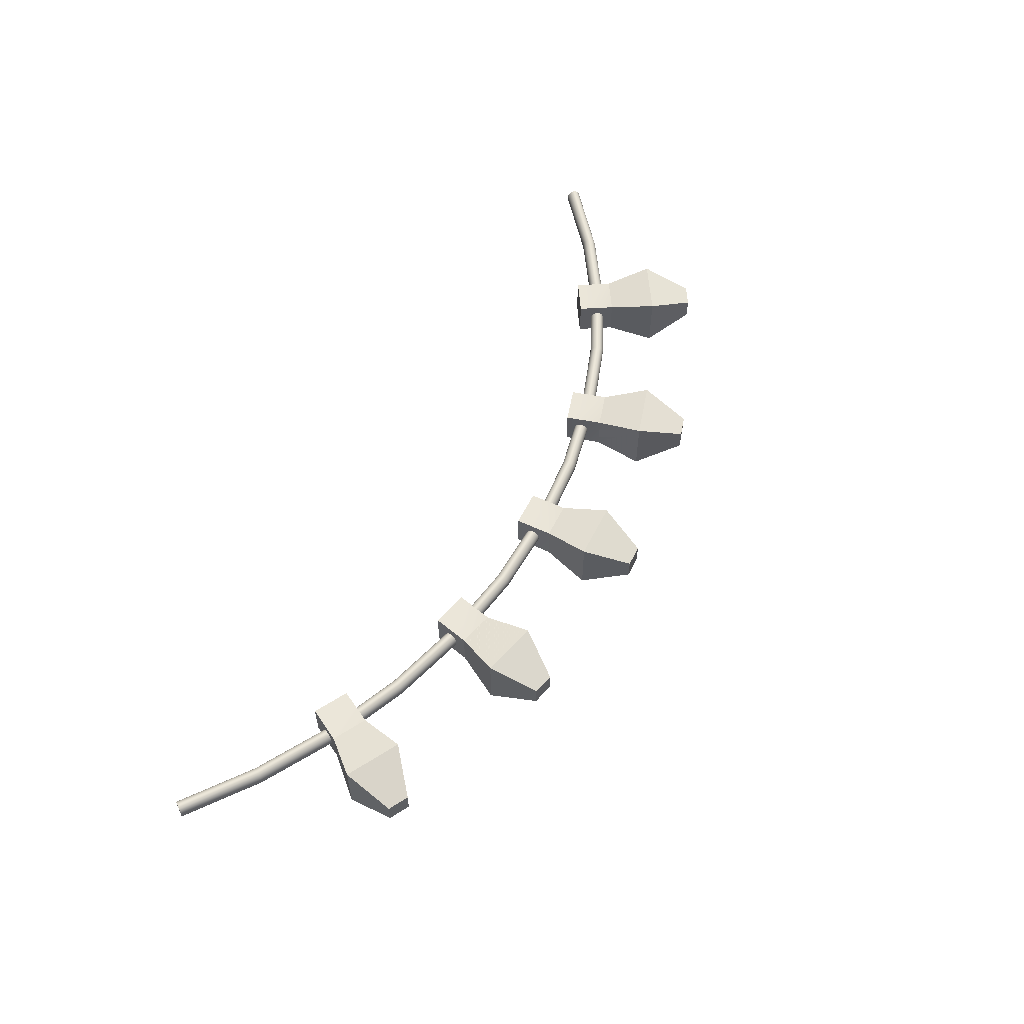
<metadata>
{"format":"obj","ext":"obj","renderer":"f3d","projection":"perspective","resolution":1024,"background":"white","views":[{"elev":56.3,"azim":-63.9,"up":"+Z"}]}
</metadata>
<code>
g lightsMulti
v 0.04692 9.94 0.02588
v -0.673 9.375 0.02588
v 0.04207 9.946 0.05
v -0.6775 9.381 0.05
v -0.6715 9.373 0
v -0.673 9.375 -0.02588
v -1.459 8.896 -7.219e-15
v -1.46 8.898 -0.02588
v -1.46 8.898 0.02588
v -0.6939 9.405 -0.0866
v 0.02429 9.969 -0.0866
v -0.7047 9.421 -0.09659
v 0.01257 9.984 -0.09659
v -1.505 8.984 -0.09659
v -0.7279 9.454 -0.09659
v -1.514 9 -0.0866
v -0.7387 9.47 -0.0866
v -1.469 8.916 -0.07071
v -0.6846 9.392 -0.07071
v -1.477 8.931 -0.0866
v -2.299 8.52 0.02588
v -1.464 8.905 0.05
v -2.301 8.527 0.05
v -0.7047 9.421 0.09659
v -0.7163 9.437 0.1
v 0.01257 9.984 0.09659
v 0 10 0.1
v -2.34 8.628 0.0866
v -2.345 8.643 0.07071
v -1.514 9 0.0866
v -1.521 9.015 0.07071
v -2.306 8.539 -0.07071
v -2.312 8.554 -0.0866
v -3.204 8.358 0.0866
v -3.208 8.374 0.07071
v -0.7163 9.437 -0.1
v 0 10 -0.1
v -2.298 8.517 -7.219e-15
v -3.176 8.243 -7.219e-15
v -3.177 8.246 0.02588
v -2.35 8.655 -0.05
v -2.353 8.662 -0.02588
v -3.211 8.386 -0.05
v -3.213 8.393 -0.02588
v -2.333 8.61 0.09659
v -1.505 8.984 0.09659
v -1.521 9.015 -0.07071
v -1.527 9.026 -0.05
v -2.345 8.643 -0.07071
v -2.312 8.554 0.0866
v -2.318 8.572 0.09659
v -1.477 8.931 0.0866
v -1.486 8.947 0.09659
v -1.527 9.026 0.05
v -2.35 8.655 0.05
v -2.354 8.665 -7.219e-15
v -3.214 8.396 -7.219e-15
v -1.464 8.905 -0.05
v -2.301 8.527 -0.05
v -2.318 8.572 -0.09659
v -1.486 8.947 -0.09659
v -2.326 8.591 -0.1
v -1.495 8.965 -0.1
v -2.326 8.591 0.1
v -1.495 8.965 0.1
v -2.353 8.662 0.02588
v -3.213 8.393 0.02588
v -0.7387 9.47 0.0866
v -0.748 9.483 0.07071
v -0.02429 10.03 0.0866
v -0.03435 10.04 0.07071
v -2.306 8.539 0.07071
v -1.469 8.916 0.07071
v -4.083 8.087 -0.05
v -4.084 8.1 -0.07071
v -5 8.032 -0.05
v -5 8.044 -0.07071
v -1.531 9.033 0.02588
v -0.04207 10.05 -0.05
v -0.04692 10.06 -0.02588
v -0.7551 9.494 -0.05
v -0.7596 9.5 -0.02588
v -0.01257 10.02 -0.09659
v -5 8.044 0.07071
v -5.916 8.1 0.07071
v -5 8.061 0.0866
v -5.914 8.116 0.0866
v -4.1 8.231 0.02588
v -4.1 8.233 -7.219e-15
v -3.186 8.281 0.0866
v -3.19 8.3 0.09659
v -4.088 8.135 0.09659
v -4.091 8.155 0.1
v -3.195 8.32 0.1
v -4.091 8.155 -0.1
v -3.195 8.32 -0.1
v -4.093 8.175 -0.09659
v -3.2 8.339 -0.09659
v -5 8.08 0.09659
v -4.086 8.116 0.0866
v -3.186 8.281 -0.0866
v -3.19 8.3 -0.09659
v -3.211 8.386 0.05
v -5 8.139 -0.0866
v -4.096 8.194 -0.0866
v -5 8.156 -0.07071
v -4.098 8.21 -0.07071
v -5 8.061 -0.0866
v -4.086 8.116 -0.0866
v -5 8.08 -0.09659
v -4.088 8.135 -0.09659
v -4.082 8.08 0.02588
v -3.179 8.253 0.05
v -4.083 8.087 0.05
v -4.099 8.223 0.05
v -5 8.024 0.02588
v -5.918 8.08 0.02588
v -5 8.032 0.05
v -5.917 8.087 0.05
v -5 8.1 0.1
v -4.099 8.223 -0.05
v -4.1 8.231 -0.02588
v -3.2 8.339 0.09659
v -4.081 8.077 -7.219e-15
v -3.204 8.358 -0.0866
v -2.34 8.628 -0.0866
v -3.208 8.374 -0.07071
v -5 8.176 0.02588
v -5 8.179 -7.219e-15
v -2.299 8.52 -0.02588
v -3.182 8.265 -0.07071
v -3.182 8.265 0.07071
v -2.333 8.61 -0.09659
v -3.177 8.246 -0.02588
v -3.179 8.253 -0.05
v -1.531 9.033 -0.02588
v -1.532 9.035 -7.219e-15
v -5 8.1 -0.1
v -4.082 8.08 -0.02588
v -5 8.024 -0.02588
v -5 8.12 -0.09659
v -4.093 8.175 0.09659
v -4.096 8.194 0.0866
v -5 8.168 -0.05
v -4.084 8.1 0.07071
v -5 8.021 -7.219e-15
v -4.098 8.21 0.07071
v -5 8.168 0.05
v -5.907 8.175 0.09659
v -6.8 8.339 0.09659
v -5.904 8.194 0.0866
v -6.796 8.358 0.0866
v -5.9 8.231 0.02588
v -5.901 8.223 0.05
v -6.787 8.393 0.02588
v -6.789 8.386 0.05
v -5.914 8.116 -0.0866
v -5.912 8.135 -0.09659
v -6.814 8.281 -0.0866
v -6.81 8.3 -0.09659
v -5.902 8.21 0.07071
v -6.792 8.374 0.07071
v -5 8.156 0.07071
v -5 8.12 0.09659
v -5 8.139 0.0866
v -5.919 8.077 -7.219e-15
v -5.909 8.155 -0.1
v -5.9 8.233 -7.219e-15
v -6.786 8.396 -7.219e-15
v -5.917 8.087 -0.05
v -6.821 8.253 -0.05
v -5.918 8.08 -0.02588
v -6.823 8.246 -0.02588
v -5.904 8.194 -0.0866
v -5.902 8.21 -0.07071
v -6.796 8.358 -0.0866
v -6.792 8.374 -0.07071
v -7.646 8.665 -7.219e-15
v -7.647 8.662 0.02588
v -6.818 8.265 0.07071
v -6.821 8.253 0.05
v -5.912 8.135 0.09659
v -5.916 8.1 -0.07071
v -5 8.176 -0.02588
v -5.901 8.223 -0.05
v -5.907 8.175 -0.09659
v -6.814 8.281 0.0866
v -6.81 8.3 0.09659
v -5.9 8.231 -0.02588
v -6.8 8.339 -0.09659
v -6.787 8.393 -0.02588
v -6.789 8.386 -0.05
v -5.909 8.155 0.1
v -6.805 8.32 0.1
v -0.02429 10.03 -0.0866
v -0.03435 10.04 -0.07071
v 0.03435 9.956 -0.07071
v 0.04207 9.946 -0.05
v 0.04692 9.94 -0.02588
v -0.04858 10.06 0
v 0.04858 9.938 0
v -0.04692 10.06 0.02588
v -0.04207 10.05 0.05
v 0.03435 9.956 0.07071
v 0.02429 9.969 0.0866
v -0.01257 10.02 0.09659
v -6.805 8.32 -0.1
v -6.818 8.265 -0.07071
v -6.823 8.246 0.02588
v -6.824 8.243 -7.219e-15
v -7.699 8.527 0.05
v -7.701 8.52 0.02588
v -7.66 8.628 0.0866
v -8.486 9 0.0866
v -7.655 8.643 0.07071
v -8.479 9.015 0.07071
v -8.536 8.905 0.05
v -8.54 8.898 0.02588
v -9.323 9.381 0.05
v -9.327 9.375 0.02588
v -8.468 9.035 -7.219e-15
v -7.647 8.662 -0.02588
v -8.469 9.033 -0.02588
v -8.531 8.916 0.07071
v -9.315 9.392 0.07071
v -7.701 8.52 -0.02588
v -7.702 8.517 -7.219e-15
v -7.65 8.655 -0.05
v -8.473 9.026 -0.05
v -7.655 8.643 -0.07071
v -8.479 9.015 -0.07071
v -8.523 8.931 0.0866
v -9.306 9.405 0.0866
v -8.523 8.931 -0.0866
v -8.514 8.947 -0.09659
v -9.306 9.405 -0.0866
v -9.295 9.421 -0.09659
v -7.694 8.539 0.07071
v -7.688 8.554 0.0866
v -8.469 9.033 0.02588
v -9.239 9.502 0
v -9.24 9.5 0.02588
v -8.541 8.896 -7.219e-15
v -9.329 9.373 0
v -9.295 9.421 0.09659
v -10.01 9.984 0.09659
v -9.284 9.437 0.1
v -10 10 0.1
v -10.04 9.946 0.05
v -10.05 9.94 0.02588
v -8.514 8.947 0.09659
v -8.54 8.898 -0.02588
v -9.327 9.375 -0.02588
v -7.682 8.572 0.09659
v -7.674 8.591 0.1
v -7.667 8.61 -0.09659
v -7.66 8.628 -0.0866
v -8.495 8.984 -0.09659
v -8.486 9 -0.0866
v -8.505 8.965 -0.1
v -9.284 9.437 -0.1
v -7.694 8.539 -0.07071
v -7.688 8.554 -0.0866
v -7.674 8.591 -0.1
v -7.667 8.61 0.09659
v -8.495 8.984 0.09659
v -8.531 8.916 -0.07071
v -7.699 8.527 -0.05
v -8.536 8.905 -0.05
v -9.272 9.454 -0.09659
v -9.261 9.47 -0.0866
v -8.505 8.965 0.1
v -9.261 9.47 0.0866
v -9.252 9.483 0.07071
v -10.02 9.969 0.0866
v -10.03 9.956 0.07071
v -7.65 8.655 0.05
v -9.315 9.392 -0.07071
v -9.24 9.5 -0.02588
v -9.245 9.494 -0.05
v -7.682 8.572 -0.09659
v -8.473 9.026 0.05
v -9.252 9.483 -0.07071
v -9.958 10.05 -0.05
v -9.966 10.04 -0.07071
v -10.05 9.938 0
v -9.272 9.454 0.09659
v -9.953 10.06 -0.02588
v -9.976 10.03 -0.0866
v -9.987 10.02 -0.09659
v -9.987 10.02 0.09659
v -10.02 9.969 -0.0866
v -10.01 9.984 -0.09659
v -10.03 9.956 -0.07071
v -10 10 -0.1
v -10.05 9.94 -0.02588
v -9.245 9.494 0.05
v -9.958 10.05 0.05
v -9.966 10.04 0.07071
v -9.976 10.03 0.0866
v -9.953 10.06 0.02588
v -9.323 9.381 -0.05
v -10.04 9.946 -0.05
v -9.951 10.06 0
v -0.7551 9.494 0.05
v -0.6846 9.392 0.07071
v -0.6939 9.405 0.0866
v -0.7596 9.5 0.02588
v -0.7279 9.454 0.09659
v -0.6775 9.381 -0.05
v -0.748 9.483 -0.07071
v -0.7611 9.502 0
v -1.723 8.66 -0.2
v -1.377 8.86 -0.2
v -1.923 9.006 -0.2
v -1.577 9.206 -0.2
v -1.577 9.206 0.2
v -1.923 9.006 0.2
v -1.377 8.86 0.2
v -1.723 8.66 0.2
v -3.471 8.038 -0.2
v -3.574 8.424 -0.2
v -3.471 8.038 0.2
v -3.574 8.424 0.2
v -3.084 8.142 0.2
v -3.188 8.528 0.2
v -3.084 8.142 -0.2
v -3.188 8.528 -0.2
v -4.8 8.3 -0.2
v -4.8 7.9 -0.2
v -4.8 8.3 0.2
v -4.8 7.9 0.2
v -5.2 7.9 -0.2
v -5.2 8.3 -0.2
v -5.2 7.9 0.2
v -5.2 8.3 0.2
v -6.426 8.424 -0.2
v -6.529 8.038 -0.2
v -6.426 8.424 0.2
v -6.529 8.038 0.2
v -6.916 8.142 -0.2
v -6.812 8.528 -0.2
v -6.916 8.142 0.2
v -6.812 8.528 0.2
v -8.077 9.006 -0.2
v -8.077 9.006 0.2
v -8.423 9.206 -0.2
v -8.423 9.206 0.2
v -8.277 8.66 -0.2
v -8.277 8.66 0.2
v -8.623 8.86 -0.2
v -8.623 8.86 0.2
v -1.575 8.168 -0.318
v -1.575 8.168 0.318
v -1.152 7.835 0.118
v -1.152 7.835 -0.118
v -1.025 8.486 -0.318
v -1.025 8.486 0.318
v -0.9478 7.953 -0.118
v -0.9478 7.953 0.118
v -5.318 7.4 -0.318
v -5.318 7.4 0.318
v -5.118 6.9 -0.118
v -4.882 6.9 -0.118
v -4.682 7.4 -0.318
v -4.682 7.4 0.318
v -4.882 6.9 0.118
v -5.118 6.9 0.118
v -8.848 7.835 -0.118
v -8.425 8.168 -0.318
v -9.052 7.953 -0.118
v -8.975 8.486 -0.318
v -8.975 8.486 0.318
v -9.052 7.953 0.118
v -8.425 8.168 0.318
v -8.848 7.835 0.118
v -2.905 7.154 0.118
v -2.905 7.154 -0.118
v -3.133 7.093 0.118
v -3.133 7.093 -0.118
v -3.455 7.525 -0.318
v -2.841 7.689 -0.318
v -3.455 7.525 0.318
v -2.841 7.689 0.318
v -6.545 7.525 0.318
v -7.159 7.689 0.318
v -6.545 7.525 -0.318
v -7.159 7.689 -0.318
v -7.095 7.154 -0.118
v -7.095 7.154 0.118
v -6.867 7.093 -0.118
v -6.867 7.093 0.118
f 2 1 3
f 3 4 2
f 6 5 7
f 7 8 6
f 7 5 2
f 2 9 7
f 11 10 12
f 12 13 11
f 15 14 16
f 16 17 15
f 19 18 20
f 20 10 19
f 21 9 22
f 22 23 21
f 25 24 26
f 26 27 25
f 29 28 30
f 30 31 29
f 18 32 33
f 33 20 18
f 35 34 28
f 28 29 35
f 13 12 36
f 36 37 13
f 39 38 21
f 21 40 39
f 42 41 43
f 43 44 42
f 28 45 46
f 46 30 28
f 48 47 49
f 49 41 48
f 51 50 52
f 52 53 51
f 29 31 54
f 54 55 29
f 56 42 44
f 44 57 56
f 18 58 59
f 59 32 18
f 61 60 62
f 62 63 61
f 45 64 65
f 65 46 45
f 67 66 56
f 56 57 67
f 69 68 70
f 70 71 69
f 50 72 73
f 73 52 50
f 75 74 76
f 76 77 75
f 55 54 78
f 78 66 55
f 80 79 81
f 81 82 80
f 23 22 73
f 73 72 23
f 9 2 4
f 4 22 9
f 37 36 15
f 15 83 37
f 85 84 86
f 86 87 85
f 88 67 57
f 57 89 88
f 91 90 50
f 50 51 91
f 64 51 53
f 53 65 64
f 93 92 91
f 91 94 93
f 96 95 97
f 97 98 96
f 99 86 100
f 100 92 99
f 33 101 102
f 102 60 33
f 103 55 66
f 66 67 103
f 105 104 106
f 106 107 105
f 109 108 110
f 110 111 109
f 112 40 113
f 113 114 112
f 115 103 67
f 67 88 115
f 117 116 118
f 118 119 117
f 120 99 92
f 92 93 120
f 44 43 121
f 121 122 44
f 40 21 23
f 23 113 40
f 34 123 45
f 45 28 34
f 124 39 40
f 40 112 124
f 126 125 127
f 127 49 126
f 128 88 89
f 89 129 128
f 102 111 95
f 95 96 102
f 8 7 38
f 38 130 8
f 123 94 64
f 64 45 123
f 32 131 101
f 101 33 32
f 90 132 72
f 72 50 90
f 62 96 98
f 98 133 62
f 59 130 134
f 134 135 59
f 63 62 133
f 133 14 63
f 137 136 42
f 42 56 137
f 92 100 90
f 90 91 92
f 94 91 51
f 51 64 94
f 111 110 138
f 138 95 111
f 74 139 140
f 140 76 74
f 116 112 114
f 114 118 116
f 43 127 107
f 107 121 43
f 97 141 104
f 104 105 97
f 143 142 123
f 123 34 143
f 113 23 72
f 72 132 113
f 66 78 137
f 137 56 66
f 58 8 130
f 130 59 58
f 121 107 106
f 106 144 121
f 134 39 124
f 124 139 134
f 131 75 109
f 109 101 131
f 95 138 141
f 141 97 95
f 20 33 60
f 60 61 20
f 100 145 132
f 132 90 100
f 32 59 135
f 135 131 32
f 130 38 39
f 39 134 130
f 60 102 96
f 96 62 60
f 146 124 112
f 112 116 146
f 147 143 34
f 34 35 147
f 142 93 94
f 94 123 142
f 38 7 9
f 9 21 38
f 133 98 125
f 125 126 133
f 114 113 132
f 132 145 114
f 14 133 126
f 126 16 14
f 41 49 127
f 127 43 41
f 16 126 49
f 49 47 16
f 136 48 41
f 41 42 136
f 35 29 55
f 55 103 35
f 57 44 122
f 122 89 57
f 147 35 103
f 103 115 147
f 148 115 88
f 88 128 148
f 150 149 151
f 151 152 150
f 154 153 155
f 155 156 154
f 158 157 159
f 159 160 158
f 161 154 156
f 156 162 161
f 152 151 161
f 161 162 152
f 135 134 139
f 139 74 135
f 163 147 115
f 115 148 163
f 125 105 107
f 107 127 125
f 149 164 165
f 165 151 149
f 146 116 117
f 117 166 146
f 138 110 158
f 158 167 138
f 153 168 169
f 169 155 153
f 171 170 172
f 172 173 171
f 98 97 105
f 105 125 98
f 118 114 145
f 145 84 118
f 175 174 176
f 176 177 175
f 155 169 178
f 178 179 155
f 119 85 180
f 180 181 119
f 87 86 99
f 99 182 87
f 108 77 183
f 183 157 108
f 148 128 153
f 153 154 148
f 140 146 166
f 166 172 140
f 139 124 146
f 146 140 139
f 153 128 129
f 129 168 153
f 75 77 108
f 108 109 75
f 76 140 172
f 172 170 76
f 122 121 144
f 144 184 122
f 185 144 106
f 106 175 185
f 104 141 186
f 186 174 104
f 101 109 111
f 111 102 101
f 187 87 182
f 182 188 187
f 129 184 189
f 189 168 129
f 163 148 154
f 154 161 163
f 184 144 185
f 185 189 184
f 174 186 190
f 190 176 174
f 180 85 87
f 87 187 180
f 191 189 185
f 185 192 191
f 131 135 74
f 74 75 131
f 194 193 149
f 149 150 194
f 183 77 76
f 76 170 183
f 89 122 184
f 184 129 89
f 182 99 120
f 120 193 182
f 141 138 167
f 167 186 141
f 151 165 163
f 163 161 151
f 192 185 175
f 175 177 192
f 13 37 83
f 83 195 13
f 195 11 13
f 195 196 11
f 196 197 11
f 196 79 197
f 79 198 197
f 79 80 198
f 80 199 198
f 80 200 199
f 200 201 199
f 200 202 201
f 202 1 201
f 202 203 1
f 203 3 1
f 203 71 3
f 71 204 3
f 71 70 204
f 70 205 204
f 70 206 205
f 206 26 205
f 206 27 26
f 186 167 207
f 207 190 186
f 157 183 208
f 208 159 157
f 193 120 164
f 164 149 193
f 117 119 181
f 181 209 117
f 166 117 209
f 209 210 166
f 209 181 211
f 211 212 209
f 165 164 142
f 142 143 165
f 86 84 145
f 145 100 86
f 164 120 93
f 93 142 164
f 110 108 157
f 157 158 110
f 167 158 160
f 160 207 167
f 118 84 85
f 85 119 118
f 169 168 189
f 189 191 169
f 173 172 166
f 166 210 173
f 163 165 143
f 143 147 163
f 208 183 170
f 170 171 208
f 106 104 174
f 174 175 106
f 188 182 193
f 193 194 188
f 214 213 215
f 215 216 214
f 218 217 219
f 219 220 218
f 221 178 222
f 222 223 221
f 217 224 225
f 225 219 217
f 226 173 210
f 210 227 226
f 210 209 212
f 212 227 210
f 229 228 230
f 230 231 229
f 213 152 162
f 162 215 213
f 225 224 232
f 232 233 225
f 235 234 236
f 236 237 235
f 224 238 239
f 239 232 224
f 240 221 241
f 241 242 240
f 243 218 220
f 220 244 243
f 246 245 247
f 247 248 246
f 220 219 249
f 249 250 220
f 233 232 251
f 251 245 233
f 253 252 243
f 243 244 253
f 254 188 194
f 194 255 254
f 257 256 258
f 258 259 257
f 239 187 188
f 188 254 239
f 230 257 259
f 259 231 230
f 260 235 237
f 237 261 260
f 177 176 257
f 257 230 177
f 159 208 262
f 262 263 159
f 232 239 254
f 254 251 232
f 256 264 260
f 260 258 256
f 266 265 213
f 213 214 266
f 267 262 268
f 268 269 267
f 227 212 218
f 218 243 227
f 259 258 270
f 270 271 259
f 211 238 224
f 224 217 211
f 255 194 150
f 150 265 255
f 251 254 255
f 255 272 251
f 273 214 216
f 216 274 273
f 238 180 187
f 187 239 238
f 179 178 221
f 221 240 179
f 275 233 245
f 245 246 275
f 219 225 276
f 276 249 219
f 178 169 191
f 191 222 178
f 156 155 179
f 179 277 156
f 212 211 217
f 217 218 212
f 234 267 278
f 278 236 234
f 279 223 229
f 229 280 279
f 276 225 233
f 233 275 276
f 252 226 227
f 227 243 252
f 162 156 277
f 277 215 162
f 176 190 256
f 256 257 176
f 223 222 228
f 228 229 223
f 222 191 192
f 192 228 222
f 160 159 263
f 263 281 160
f 277 179 240
f 240 282 277
f 207 160 281
f 281 264 207
f 263 262 267
f 267 234 263
f 268 171 173
f 173 226 268
f 262 208 171
f 171 268 262
f 228 192 177
f 177 230 228
f 272 255 265
f 265 266 272
f 181 180 238
f 238 211 181
f 215 277 282
f 282 216 215
f 265 150 152
f 152 213 265
f 190 207 264
f 264 256 190
f 264 281 235
f 235 260 264
f 281 263 234
f 234 235 281
f 269 268 226
f 226 252 269
f 280 229 231
f 231 283 280
f 231 259 271
f 271 283 231
f 284 280 283
f 283 285 284
f 258 260 261
f 261 270 258
f 241 221 223
f 223 279 241
f 244 220 250
f 250 286 244
f 287 266 214
f 214 273 287
f 288 279 280
f 280 284 288
f 283 271 289
f 289 285 283
f 247 272 266
f 266 287 247
f 271 270 290
f 290 289 271
f 248 247 287
f 287 291 248
f 237 236 292
f 292 293 237
f 236 278 294
f 294 292 236
f 261 237 293
f 293 295 261
f 296 253 244
f 244 286 296
f 216 282 297
f 297 274 216
f 274 297 298
f 298 299 274
f 291 287 273
f 273 300 291
f 297 242 301
f 301 298 297
f 303 302 253
f 253 296 303
f 270 261 295
f 295 290 270
f 294 278 302
f 302 303 294
f 242 241 304
f 304 301 242
f 290 295 293
f 293 292 290
f 292 289 290
f 292 294 289
f 294 285 289
f 294 303 285
f 303 284 285
f 303 296 284
f 296 288 284
f 296 286 288
f 286 304 288
f 286 250 304
f 250 301 304
f 250 249 301
f 249 298 301
f 249 276 298
f 276 299 298
f 276 275 299
f 275 300 299
f 275 246 300
f 246 291 300
f 246 248 291
f 302 269 252
f 252 253 302
f 282 240 242
f 242 297 282
f 278 267 269
f 269 302 278
f 300 273 274
f 274 299 300
f 245 251 272
f 272 247 245
f 304 241 279
f 279 288 304
f 69 71 203
f 203 305 69
f 31 69 305
f 305 54 31
f 4 3 204
f 204 306 4
f 31 30 68
f 68 69 31
f 307 306 204
f 204 205 307
f 305 203 202
f 202 308 305
f 199 201 5
f 5 6 199
f 22 4 306
f 306 73 22
f 309 25 27
f 27 206 309
f 24 307 205
f 205 26 24
f 30 46 309
f 309 68 30
f 197 198 310
f 310 19 197
f 46 65 25
f 25 309 46
f 81 311 47
f 47 48 81
f 36 63 14
f 14 15 36
f 5 201 1
f 1 2 5
f 200 80 82
f 82 312 200
f 54 305 308
f 308 78 54
f 52 73 306
f 306 307 52
f 83 15 17
f 17 195 83
f 79 196 311
f 311 81 79
f 312 82 136
f 136 137 312
f 68 309 206
f 206 70 68
f 53 52 307
f 307 24 53
f 65 53 24
f 24 25 65
f 82 81 48
f 48 136 82
f 197 19 10
f 10 11 197
f 195 17 311
f 311 196 195
f 308 202 200
f 200 312 308
f 198 199 6
f 6 310 198
f 78 308 312
f 312 137 78
f 17 16 47
f 47 311 17
f 12 61 63
f 63 36 12
f 10 20 61
f 61 12 10
f 19 310 58
f 58 18 19
f 310 6 8
f 8 58 310
f 314 313 315
f 315 316 314
f 317 316 315
f 315 318 317
f 314 316 317
f 317 319 314
f 319 314 313
f 313 320 319
f 319 313 314
f 313 319 320
f 315 313 320
f 320 318 315
f 318 320 319
f 319 317 318
f 322 321 323
f 323 324 322
f 324 323 325
f 325 326 324
f 325 327 321
f 321 323 325
f 325 321 327
f 321 325 323
f 327 321 322
f 322 328 327
f 327 328 326
f 326 325 327
f 326 328 322
f 322 324 326
f 330 329 331
f 331 332 330
f 334 333 335
f 335 336 334
f 332 330 333
f 333 335 332
f 332 333 330
f 333 332 335
f 330 333 334
f 334 329 330
f 335 332 331
f 331 336 335
f 331 329 334
f 334 336 331
f 338 337 339
f 339 340 338
f 342 341 343
f 343 344 342
f 343 340 339
f 339 344 343
f 340 338 341
f 341 343 340
f 340 341 338
f 341 340 343
f 339 337 342
f 342 344 339
f 337 338 341
f 341 342 337
f 346 345 347
f 347 348 346
f 350 349 351
f 351 352 350
f 350 351 349
f 351 350 352
f 352 350 346
f 346 348 352
f 345 349 351
f 351 347 345
f 347 351 352
f 352 348 347
f 349 345 346
f 346 350 349
f 313 353 354
f 354 320 313
f 313 354 353
f 354 313 320
f 356 355 354
f 354 353 356
f 356 354 355
f 354 356 353
f 358 357 314
f 314 319 358
f 358 314 357
f 314 358 319
f 359 357 358
f 358 360 359
f 359 358 357
f 358 359 360
f 359 360 355
f 355 356 359
f 359 355 360
f 355 359 356
f 354 355 360
f 360 358 354
f 354 360 355
f 360 354 358
f 359 356 353
f 353 357 359
f 359 353 356
f 353 359 357
f 320 354 358
f 358 319 320
f 320 358 354
f 358 320 319
f 357 353 313
f 313 314 357
f 357 313 353
f 313 357 314
f 333 361 362
f 362 335 333
f 333 362 361
f 362 333 335
f 364 363 361
f 361 365 364
f 364 361 363
f 361 364 365
f 364 365 366
f 366 367 364
f 364 366 365
f 366 364 367
f 366 365 330
f 330 332 366
f 366 330 365
f 330 366 332
f 368 367 366
f 366 362 368
f 368 366 367
f 366 368 362
f 362 361 363
f 363 368 362
f 362 363 361
f 363 362 368
f 364 367 368
f 368 363 364
f 364 368 367
f 368 364 363
f 362 366 332
f 332 335 362
f 362 332 366
f 332 362 335
f 365 361 333
f 333 330 365
f 365 333 361
f 333 365 330
f 370 369 371
f 371 372 370
f 370 371 369
f 371 370 372
f 373 372 371
f 371 374 373
f 373 371 372
f 371 373 374
f 370 375 376
f 376 369 370
f 370 376 375
f 376 370 369
f 373 375 350
f 350 352 373
f 373 350 375
f 350 373 352
f 374 376 375
f 375 373 374
f 374 375 376
f 375 374 373
f 351 372 373
f 373 352 351
f 351 373 372
f 373 351 352
f 369 376 374
f 374 371 369
f 369 374 376
f 374 369 371
f 349 370 372
f 372 351 349
f 349 372 370
f 372 349 351
f 375 370 349
f 349 350 375
f 375 349 370
f 349 375 350
f 378 377 379
f 379 380 378
f 378 379 377
f 379 378 380
f 378 380 381
f 381 382 378
f 378 381 380
f 381 378 382
f 383 379 377
f 377 384 383
f 383 377 379
f 377 383 384
f 323 383 384
f 384 325 323
f 323 384 383
f 384 323 325
f 384 382 327
f 327 325 384
f 384 327 382
f 327 384 325
f 382 381 321
f 321 327 382
f 382 321 381
f 321 382 327
f 321 381 383
f 383 323 321
f 321 383 381
f 383 321 323
f 383 381 380
f 380 379 383
f 383 380 381
f 380 383 379
f 378 382 384
f 384 377 378
f 378 384 382
f 384 378 377
f 386 385 340
f 340 343 386
f 386 340 385
f 340 386 343
f 338 387 388
f 388 341 338
f 338 388 387
f 388 338 341
f 386 388 389
f 389 390 386
f 386 389 388
f 389 386 390
f 387 391 389
f 389 388 387
f 387 389 391
f 389 387 388
f 391 387 385
f 385 392 391
f 391 385 387
f 385 391 392
f 390 392 385
f 385 386 390
f 390 385 392
f 385 390 386
f 385 387 338
f 338 340 385
f 385 338 387
f 338 385 340
f 391 392 390
f 390 389 391
f 391 390 392
f 390 391 389
f 341 388 386
f 386 343 341
f 341 386 388
f 386 341 343

</code>
